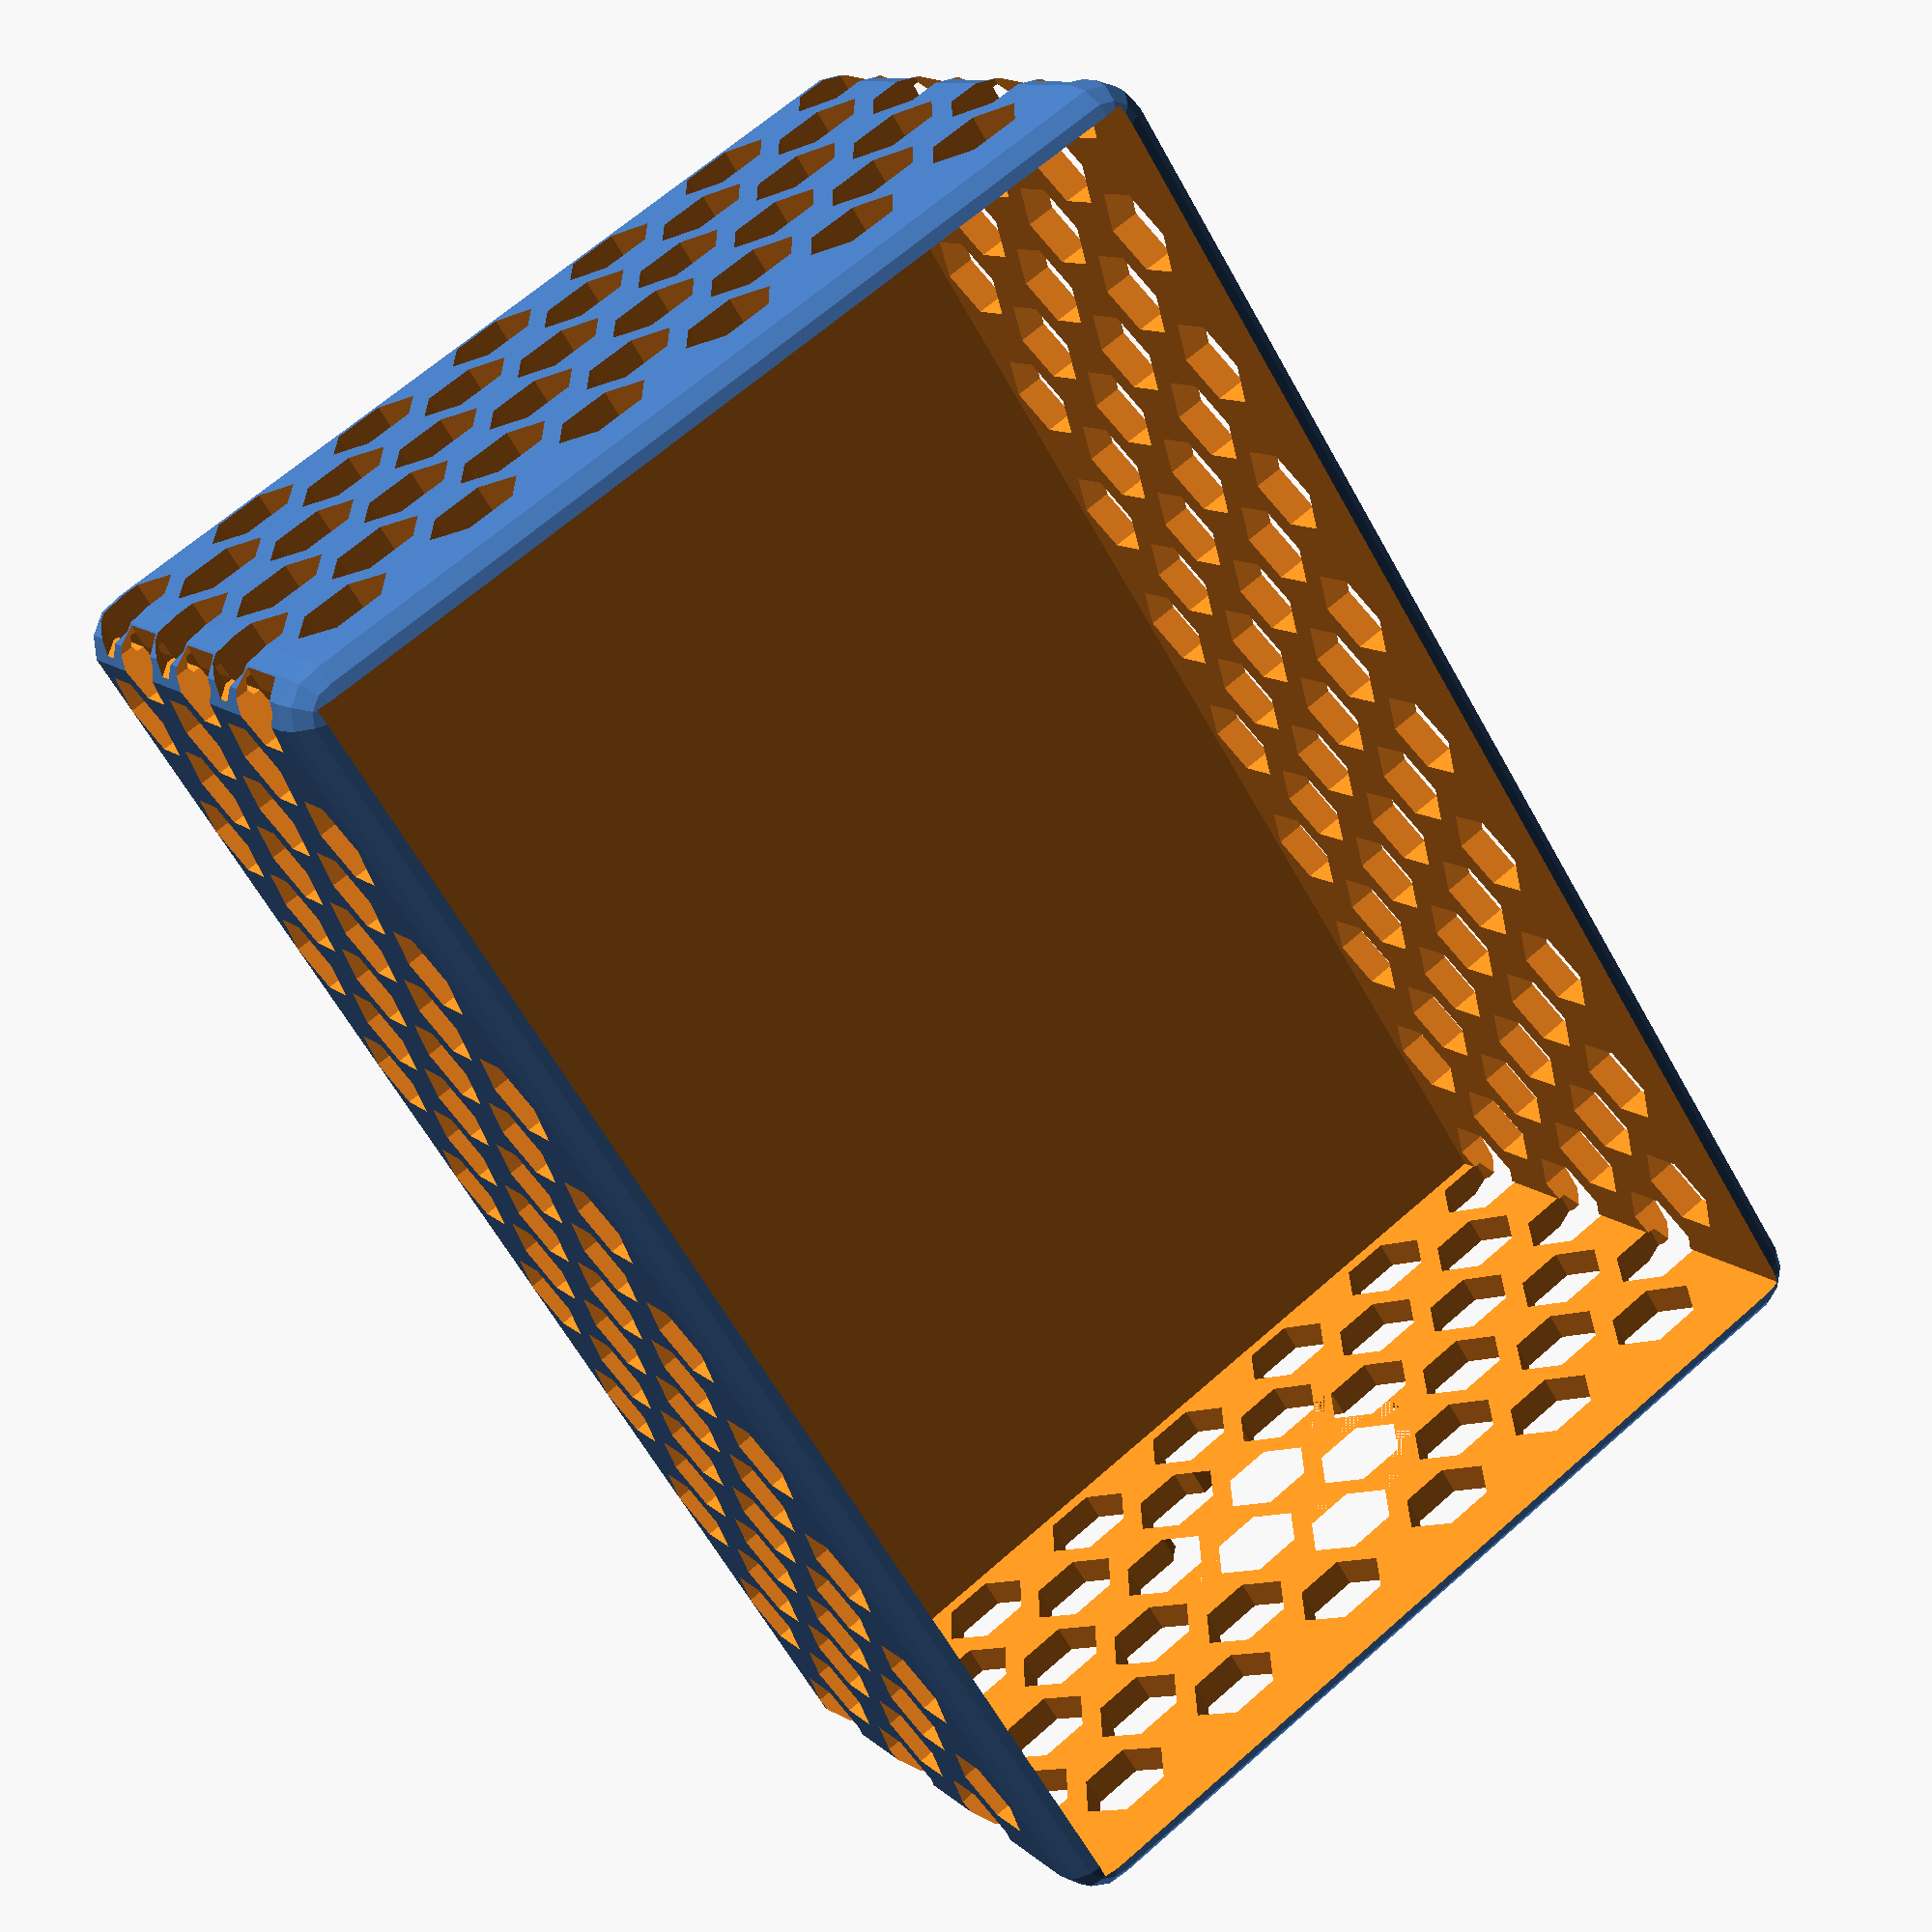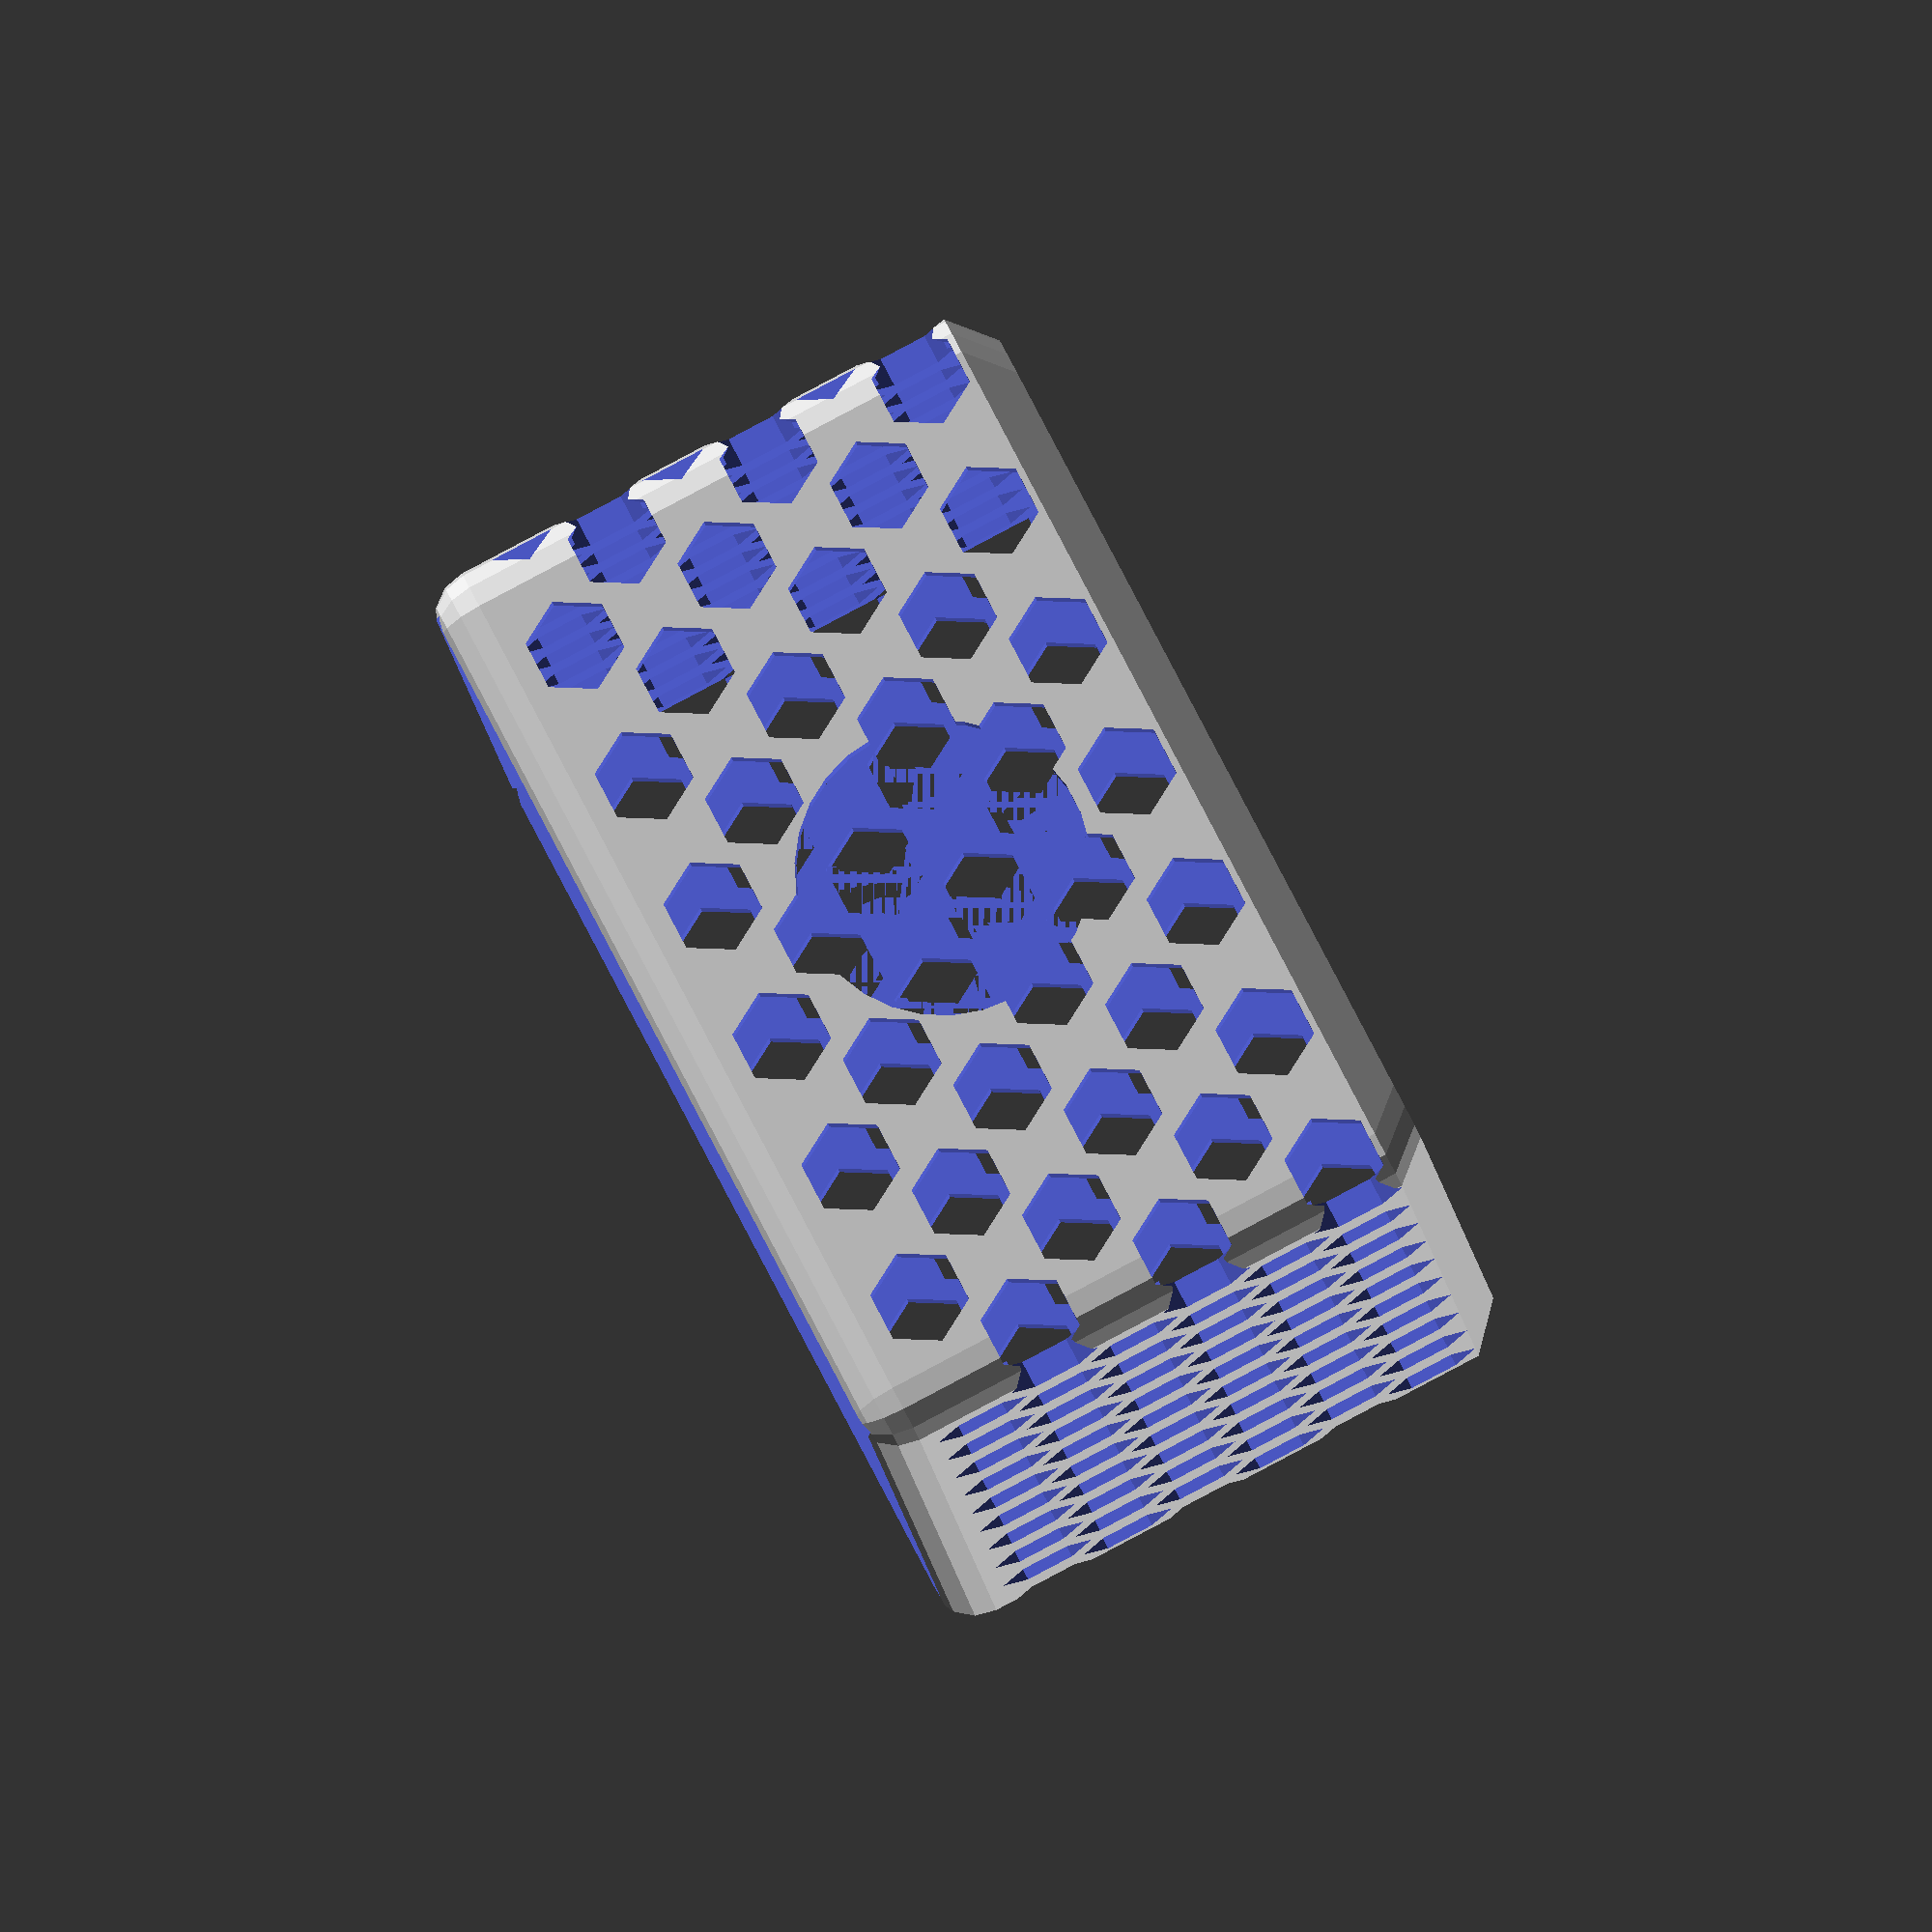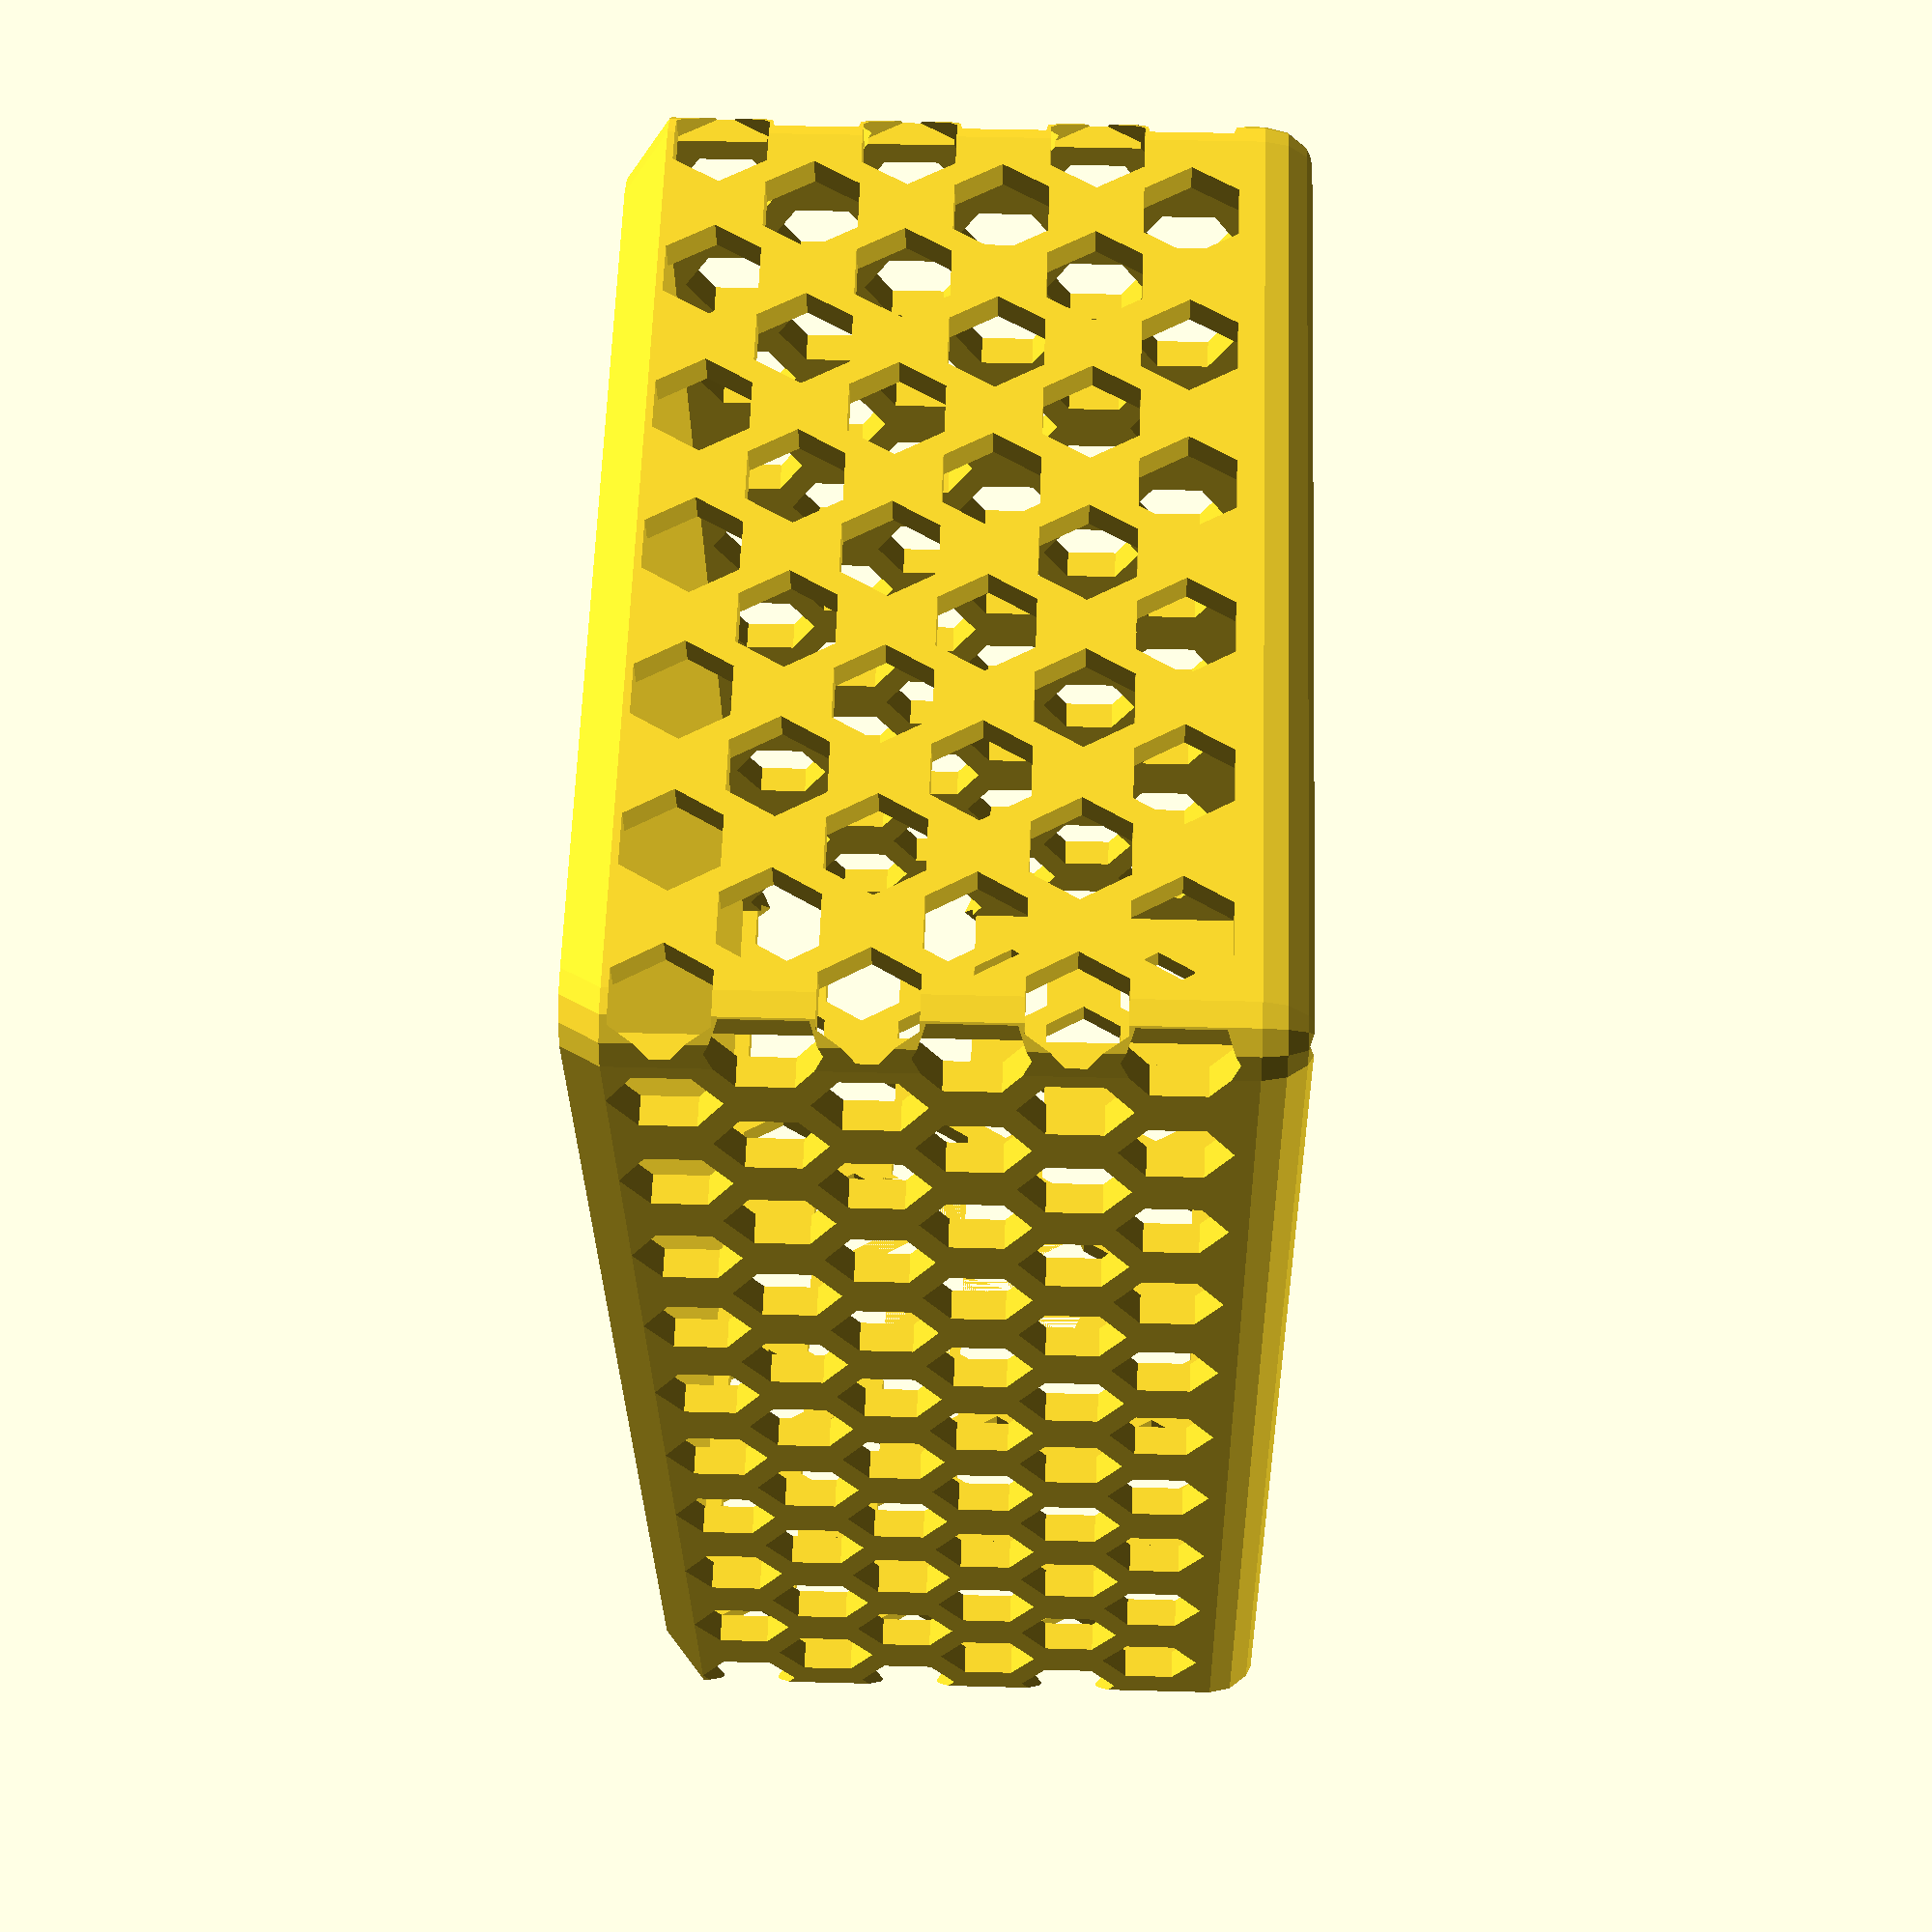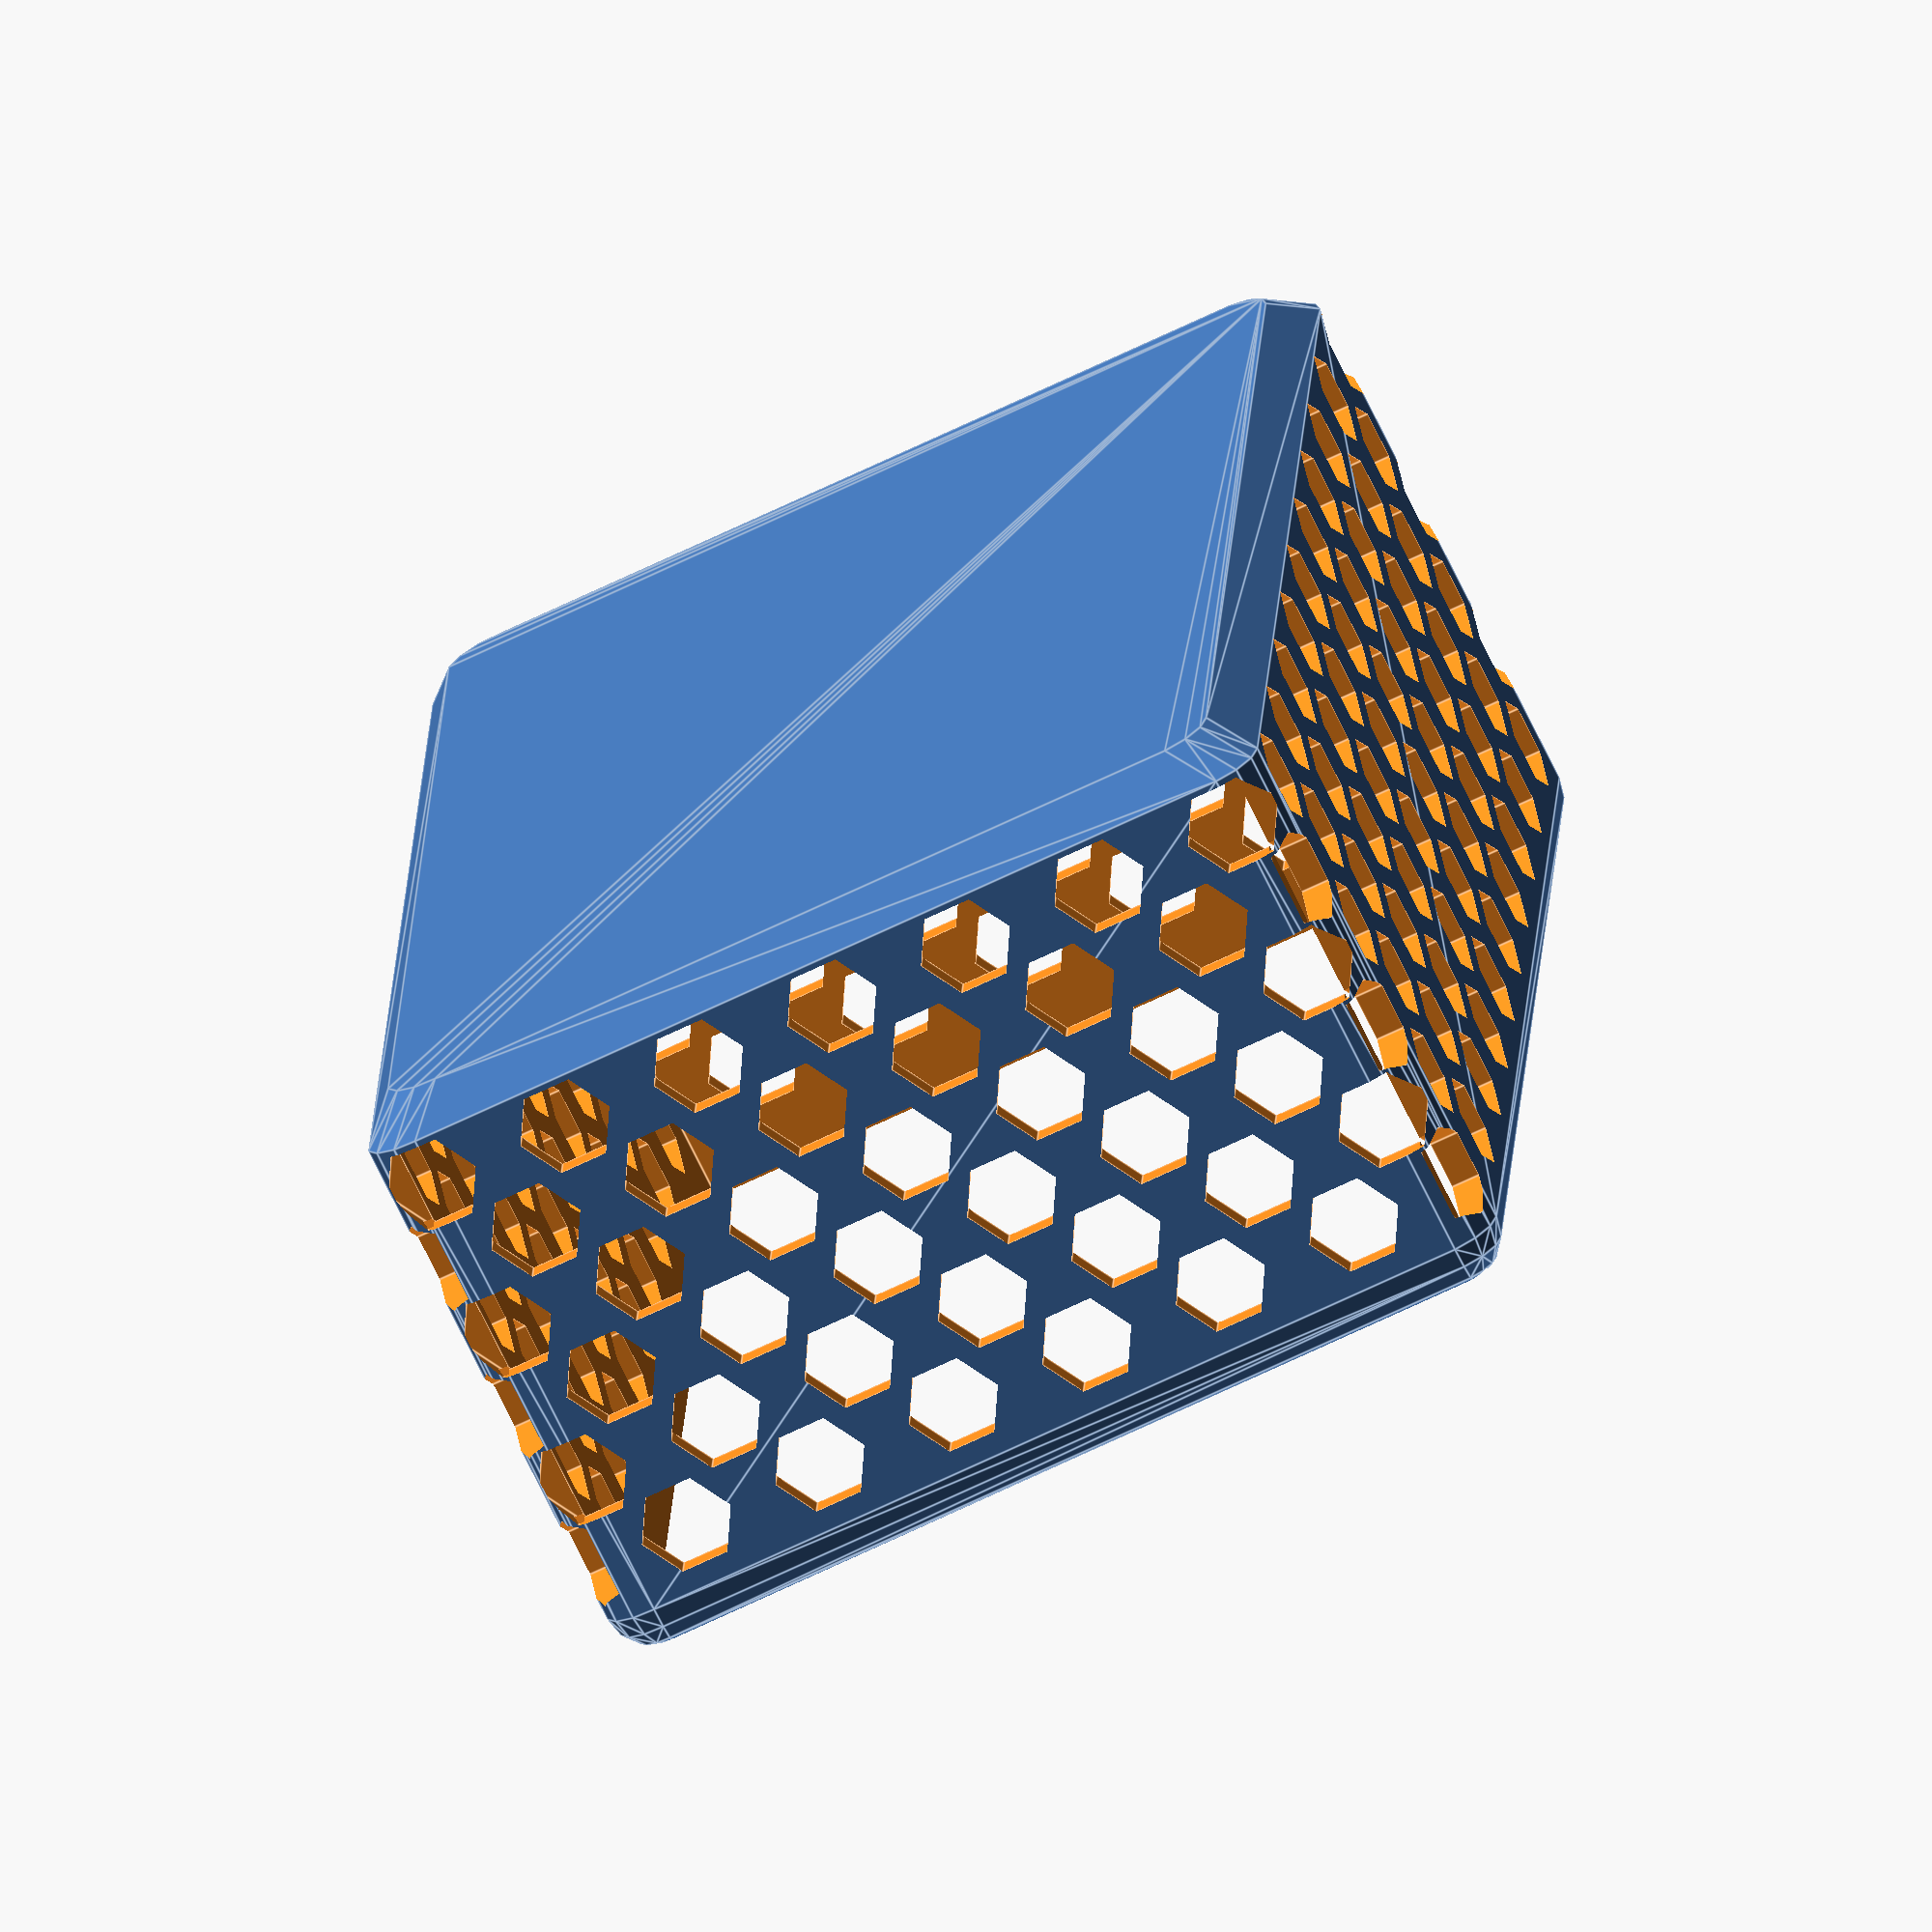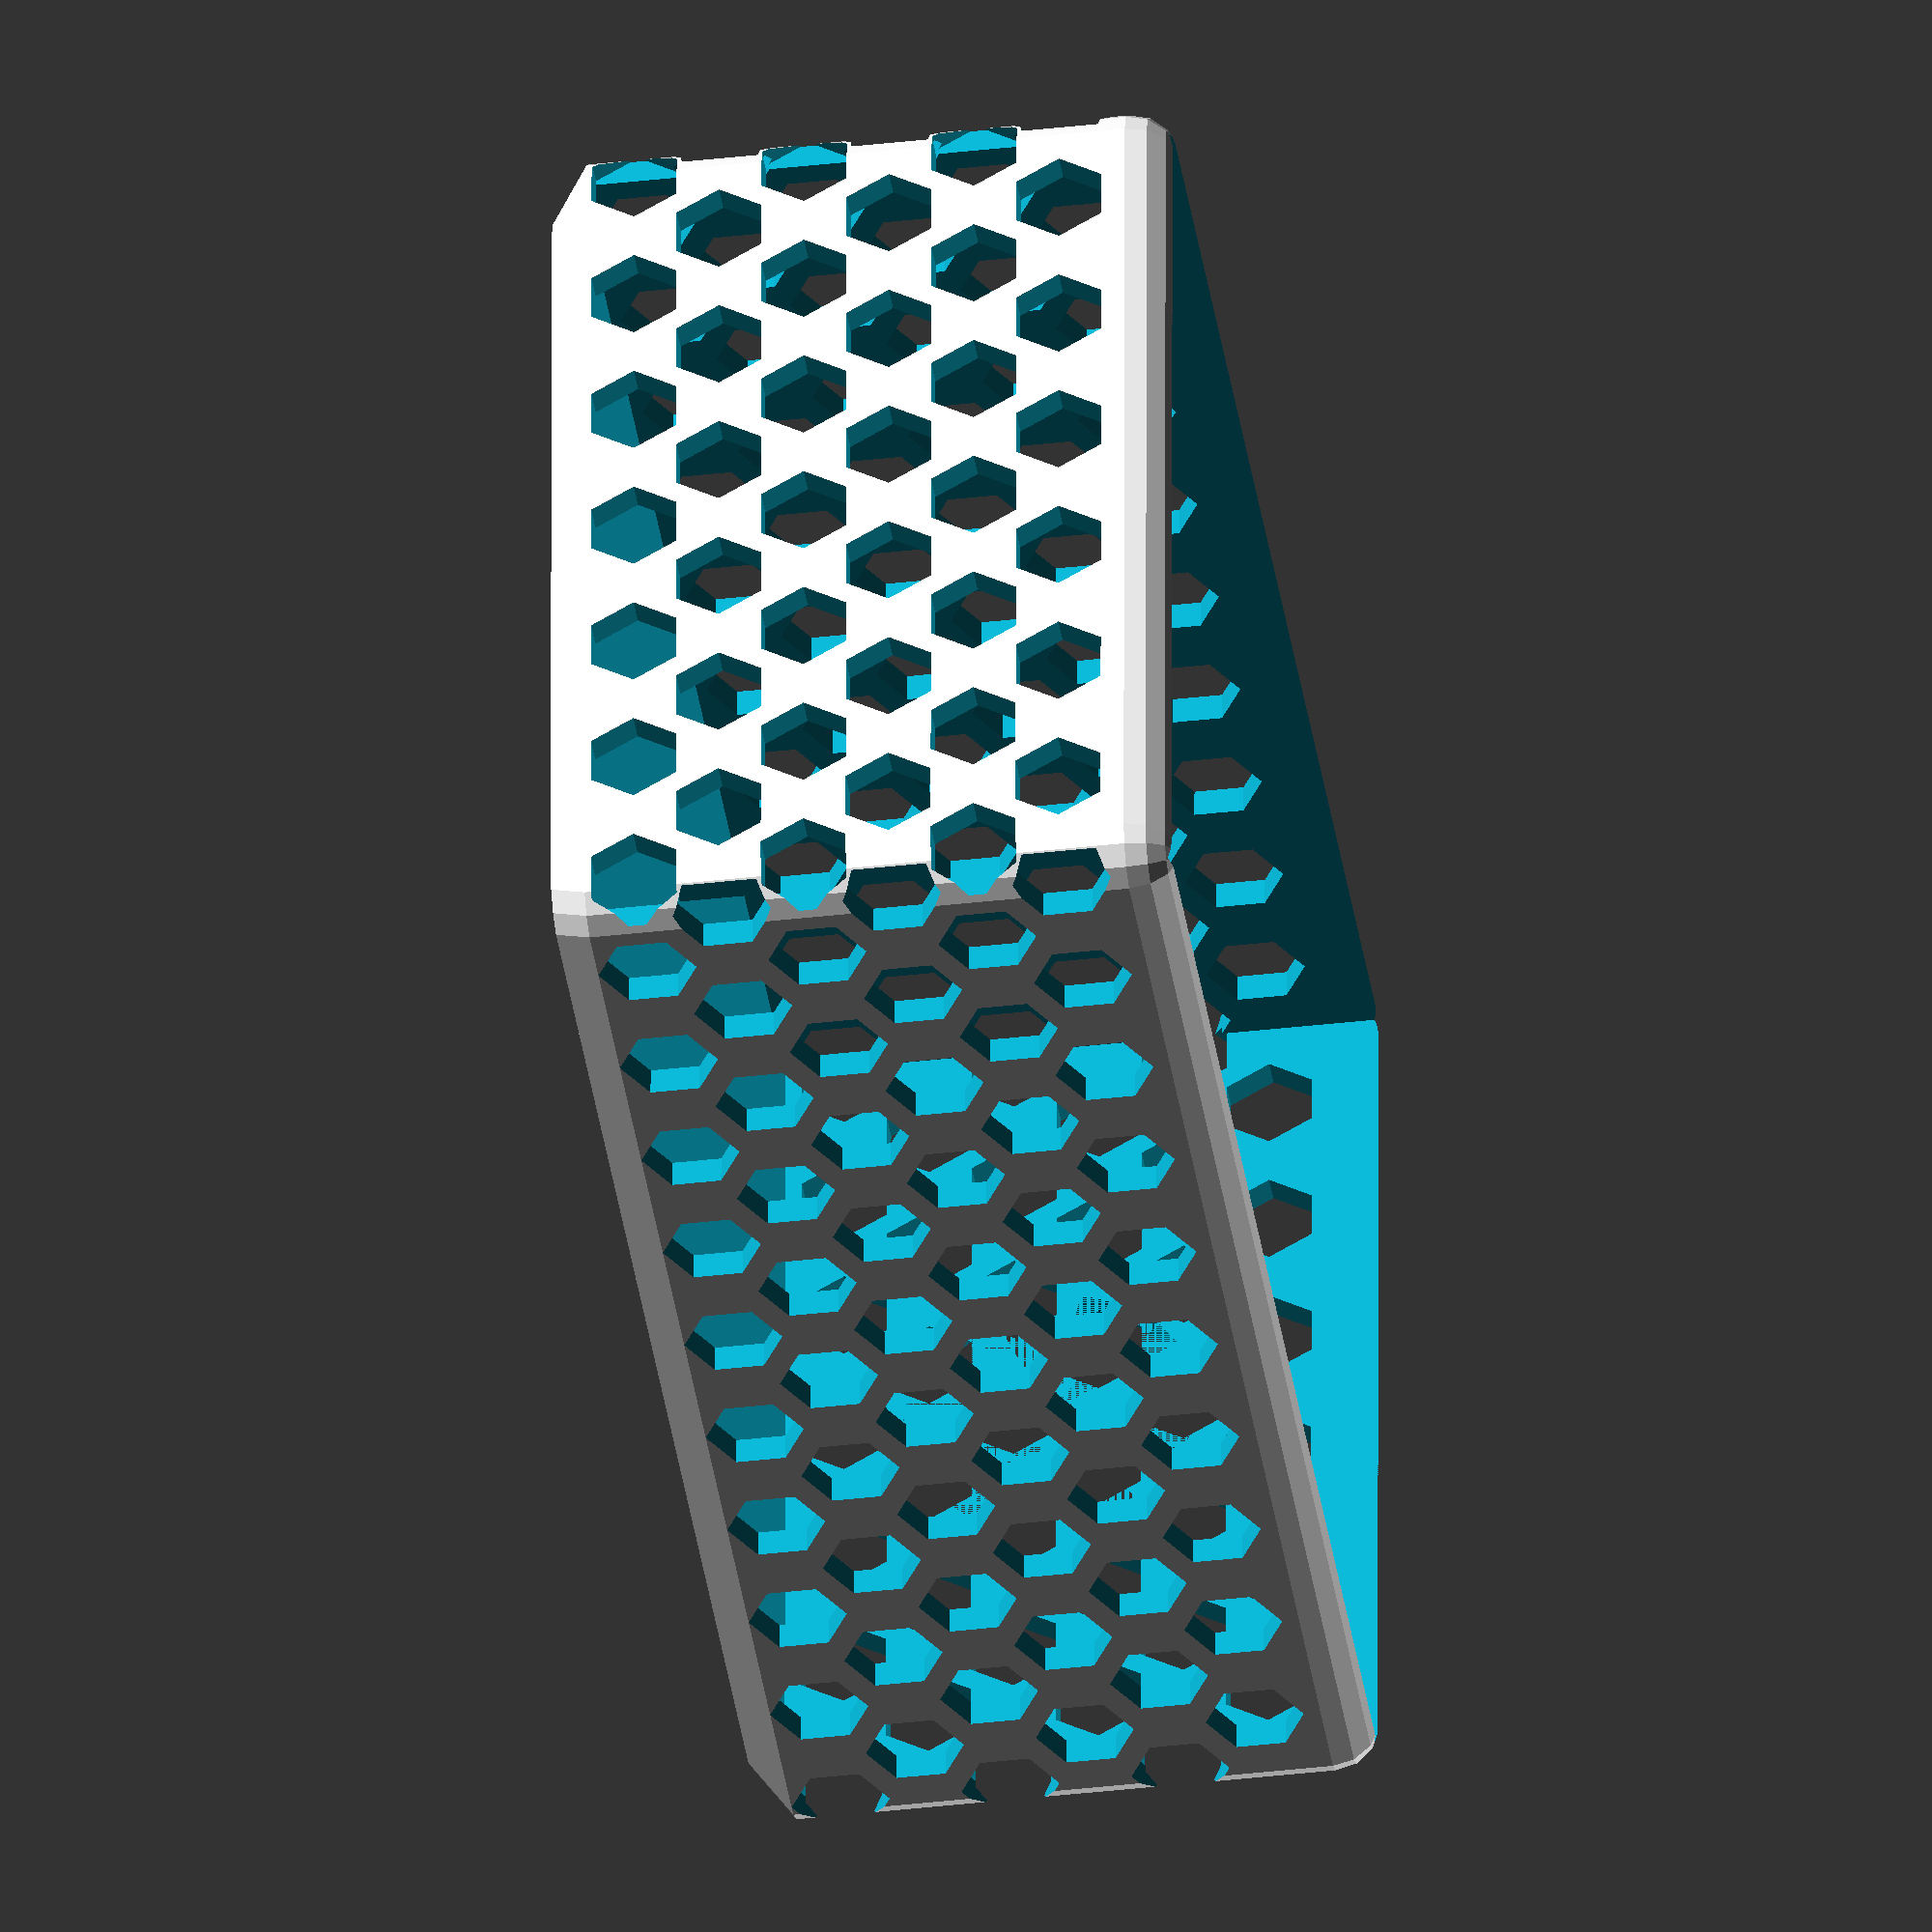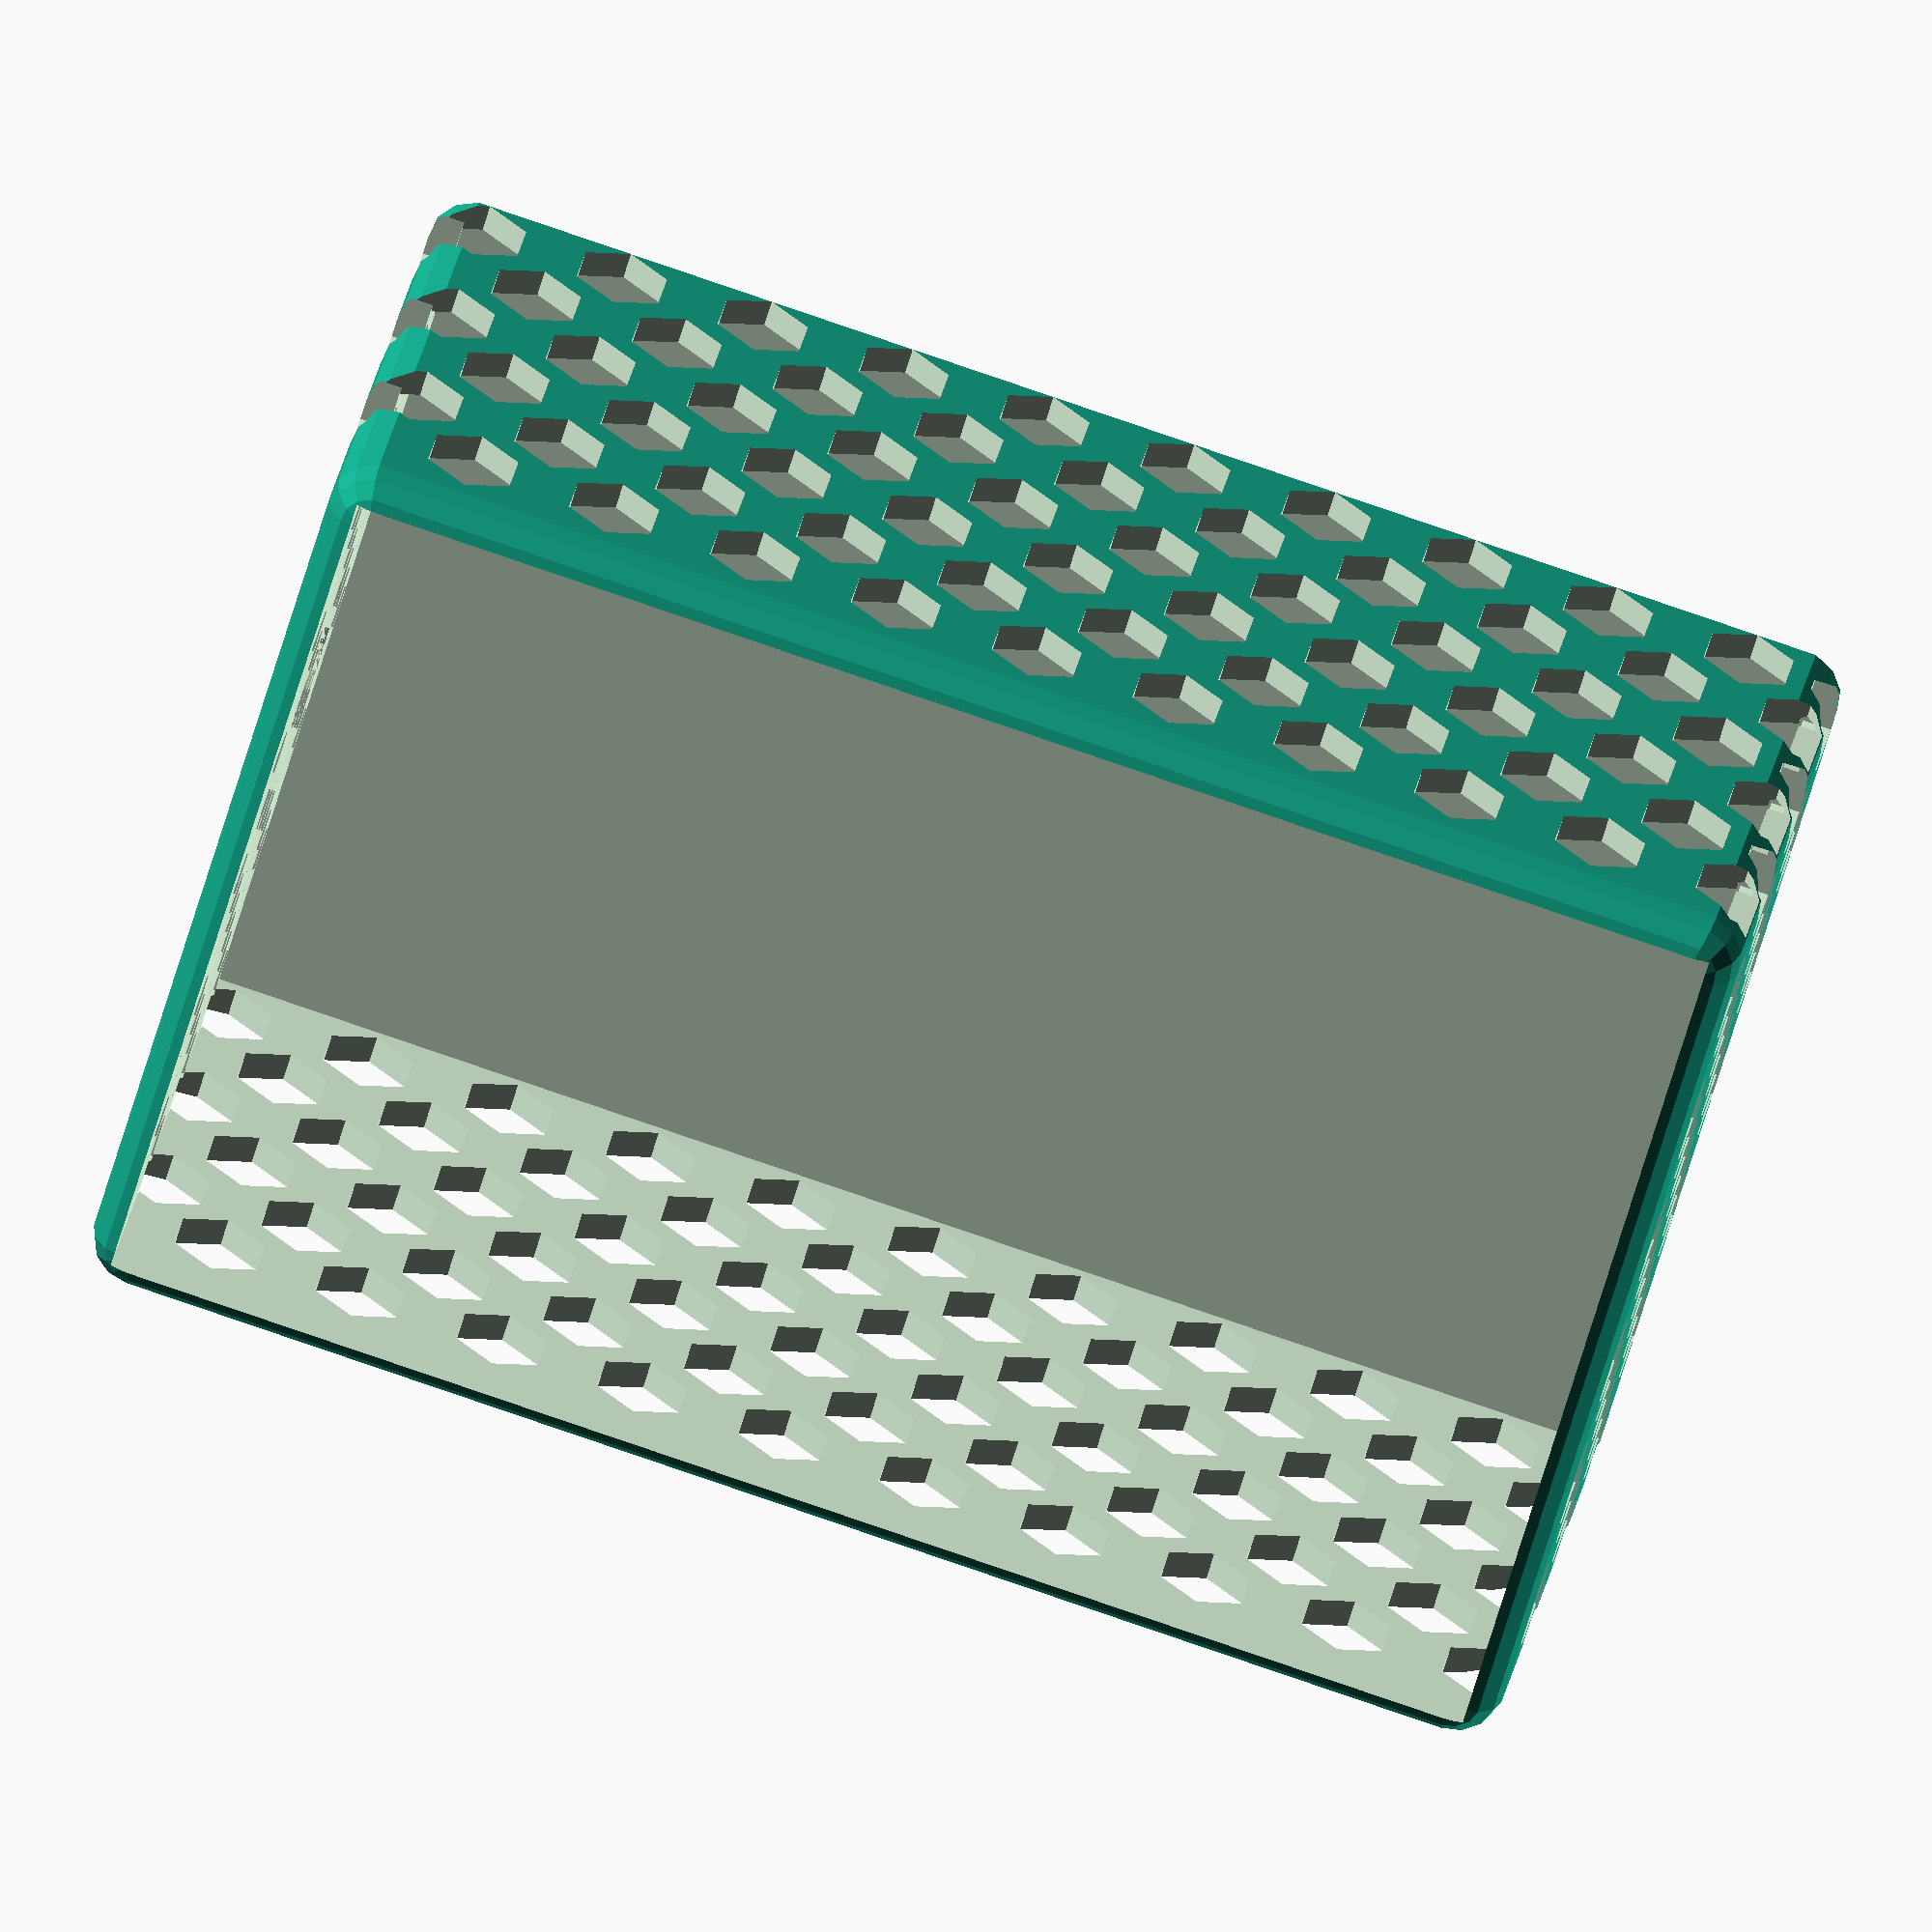
<openscad>
// Drawer Organization System - Container with Decorative Mesh Pattern
// All dimensions in mm, based on multiples of 8mm

/* [Container Dimensions] */
// Width of container in grid units (1 unit = 8mm)
width_units = 10; // [1:50]

// Depth of container in grid units (1 unit = 8mm)
depth_units = 15; // [1:50]

// Height of container in grid units (1 unit = 8mm)
height_units = 6; // [1:20]

// Floor thickness in mm (using 2.4mm = 8mm/3.333)
floor_thickness = 2.4; // [1.6:0.8:4.0]

// Wall thickness in mm (using 2.4mm = 8mm/3.333)
wall_thickness = 2.4; // [1.6:0.8:4.0]

// Corner radius in mm
corner_radius = 4; // [0:1:16]

/* [Stacking Features] */
// Enable stacking features
stackable = true; // [true, false]

// Stacking lip height in mm
lip_height = 3.2; // [2.4:0.8:4.8]

// Stacking lip width in mm
lip_width = 3.2; // [2.4:0.8:4.8]

// Tolerance for fit between containers (mm)
tolerance = 0.2; // [0:0.1:1]

/* [Mesh Pattern] */
// Enable mesh pattern
mesh_pattern = true; // [true, false]

// Mesh pattern style
mesh_style = "hexagonal"; // ["hexagonal", "diamond", "square", "lines"]

// Mesh hole size in mm
mesh_size = 8; // [4:1:16]

// Mesh wall thickness in mm
mesh_thickness = 1.6; // [1.2:0.4:2.4]

/* [Additional Features] */
// Add finger notch for easy access
finger_notch = true; // [true, false]

// Add label area on one side
label_area = false; // [true, false]

// Add dividers
dividers = 0; // [0:5]

// Calculate actual dimensions
width = width_units * 8;
depth = depth_units * 8;
height = height_units * 8;
inner_width = width - (2 * wall_thickness);
inner_depth = depth - (2 * wall_thickness);
inner_height = height - floor_thickness;

// Create container
module container() {
    difference() {
        // Single unified outer shell - includes everything
        hull() {
            // Bottom corners - NARROWER at z=0 by lip_width
            for (x = [lip_width + corner_radius, width - lip_width - corner_radius]) {
                for (y = [lip_width + corner_radius, depth - lip_width - corner_radius]) {
                    translate([x, y, 0])
                    cylinder(h = 0.01, r = corner_radius);
                }
            }
            
            // Points at lip_height (full width/depth)
            for (x = [corner_radius, width - corner_radius]) {
                for (y = [corner_radius, depth - corner_radius]) {
                    translate([x, y, lip_height])
                    cylinder(h = 0.01, r = corner_radius);
                }
            }
            
            // Top corners (at height - corner_radius)
            for (x = [corner_radius, width - corner_radius]) {
                for (y = [corner_radius, depth - corner_radius]) {
                    translate([x, y, height - corner_radius])
                    sphere(r = corner_radius);
                }
            }
            
            // Top lip corner points
            for (x = [corner_radius, width - corner_radius]) {
                for (y = [corner_radius, depth - corner_radius]) {
                    translate([x, y, height + lip_height - corner_radius])
                    sphere(r = corner_radius);
                }
            }
        }
        
        // Inner cutout for the container cavity
        translate([wall_thickness, wall_thickness, floor_thickness])
        cube([inner_width, inner_depth, height + lip_height]);
        
        // Inner cutout for the top lip
        translate([lip_width, lip_width, height])
        hull() {
            for (x = [corner_radius, width - 2*lip_width - corner_radius]) {
                for (y = [corner_radius, depth - 2*lip_width - corner_radius]) {
                    translate([x, y, 0])
                    cylinder(h = lip_height + 0.01, r = corner_radius);
                    
                    translate([x, y, lip_height - corner_radius])
                    sphere(r = corner_radius);
                }
            }
        }
        
        // Mesh pattern cutouts
        if (mesh_pattern) {
            // Space for pattern only exists above the bevel and below the top edge
            pattern_start_z = lip_height + floor_thickness + mesh_thickness;
            
            // Reserve space at top for a clean border
            pattern_height = height - pattern_start_z - mesh_thickness*2;
            
            if (pattern_height > mesh_size) {
                // Create mesh pattern based on selected style
                if (mesh_style == "hexagonal") {
                    hexagonal_mesh(pattern_start_z, pattern_height);
                } else if (mesh_style == "diamond") {
                    diamond_mesh(pattern_start_z, pattern_height);
                } else if (mesh_style == "square") {
                    square_mesh(pattern_start_z, pattern_height);
                } else if (mesh_style == "lines") {
                    lines_mesh(pattern_start_z, pattern_height);
                }
            }
        }
        
        // Finger notch for access (on shorter dimension)
        if (finger_notch) {
            if (width < depth) {
                translate([width/2, 0, height/2])
                rotate([90, 0, 0])
                cylinder(h = wall_thickness * 2, r = height/4, center = true);
            } else {
                translate([0, depth/2, height/2])
                rotate([0, 90, 0])
                cylinder(h = wall_thickness * 2, r = height/4, center = true);
            }
        }
        
        // Label area on one side
        if (label_area) {
            translate([width/4, depth - (wall_thickness/2), height/4])
            cube([width/2, wall_thickness, height/2]);
        }
    }
    
    // Add dividers if requested
    if (dividers > 0) {
        divider_spacing = inner_width / (dividers + 1);
        for (i = [1:dividers]) {
            translate([wall_thickness + (i * divider_spacing), wall_thickness, floor_thickness])
            cube([wall_thickness/2, inner_depth, inner_height * 0.8]);
        }
    }
}

// Hexagonal mesh pattern
module hexagonal_mesh(start_z, height) {
    hex_width = mesh_size;
    hex_height = mesh_size * sqrt(3)/2;
    wall_offset = wall_thickness + mesh_thickness;
    
    // Calculate top safe zone for finishing border
    //top_safe_zone = height - hex_height - mesh_thickness;
    top_safe_zone = height - mesh_thickness;
    
    // Front face
    for (x = [wall_offset : hex_width*1.5 : width - wall_offset]) {
        for (z = [start_z : hex_height*2 : start_z + top_safe_zone]) {
            translate([x, wall_thickness/2, z])
            rotate([90, 0, 0])
            cylinder(h = wall_thickness+0.1, r = hex_width/2, $fn=6, center = true);
            
            translate([x + hex_width*0.75, wall_thickness/2, z + hex_height])
            rotate([90, 0, 0])
            cylinder(h = wall_thickness+0.1, r = hex_width/2, $fn=6, center = true);
        }
    }
    
    // Back face
    for (x = [wall_offset : hex_width*1.5 : width - wall_offset]) {
        for (z = [start_z : hex_height*2 : start_z + top_safe_zone]) {
            translate([x, depth - wall_thickness/2, z])
            rotate([90, 0, 0])
            cylinder(h = wall_thickness+0.1, r = hex_width/2, $fn=6, center = true);
            
            translate([x + hex_width*0.75, depth - wall_thickness/2, z + hex_height])
            rotate([90, 0, 0])
            cylinder(h = wall_thickness+0.1, r = hex_width/2, $fn=6, center = true);
        }
    }
    
    // Left face
    for (y = [wall_offset : hex_width*1.5 : depth - wall_offset]) {
        for (z = [start_z : hex_height*2 : start_z + top_safe_zone]) {
            translate([wall_thickness/2, y, z])
            rotate([0, 90, 0])
            cylinder(h = wall_thickness+0.1, r = hex_width/2, $fn=6, center = true);
            
            translate([wall_thickness/2, y + hex_width*0.75, z + hex_height])
            rotate([0, 90, 0])
            cylinder(h = wall_thickness+0.1, r = hex_width/2, $fn=6, center = true);
        }
    }
    
    // Right face
    for (y = [wall_offset : hex_width*1.5 : depth - wall_offset]) {
        for (z = [start_z : hex_height*2 : start_z + top_safe_zone]) {
            translate([width - wall_thickness/2, y, z])
            rotate([0, 90, 0])
            cylinder(h = wall_thickness+0.1, r = hex_width/2, $fn=6, center = true);
            
            translate([width - wall_thickness/2, y + hex_width*0.75, z + hex_height])
            rotate([0, 90, 0])
            cylinder(h = wall_thickness+0.1, r = hex_width/2, $fn=6, center = true);
        }
    }
}

// Diamond mesh pattern
module diamond_mesh(start_z, height) {
    diamond_size = mesh_size;
    wall_offset = wall_thickness + mesh_thickness;
    
    // Front face
    for (x = [wall_offset : diamond_size : width - wall_offset]) {
        for (z = [start_z : diamond_size : start_z + height]) {
            translate([x, wall_thickness/2, z])
            rotate([45, 0, 45])
            cube([diamond_size/2, diamond_size/2, diamond_size/2], center = true);
        }
    }
    
    // Back face
    for (x = [wall_offset : diamond_size : width - wall_offset]) {
        for (z = [start_z : diamond_size : start_z + height]) {
            translate([x, depth - wall_thickness/2, z])
            rotate([45, 0, 45])
            cube([diamond_size/2, diamond_size/2, diamond_size/2], center = true);
        }
    }
    
    // Left face
    for (y = [wall_offset : diamond_size : depth - wall_offset]) {
        for (z = [start_z : diamond_size : start_z + height]) {
            translate([wall_thickness/2, y, z])
            rotate([45, 0, 45])
            cube([diamond_size/2, diamond_size/2, diamond_size/2], center = true);
        }
    }
    
    // Right face
    for (y = [wall_offset : diamond_size : depth - wall_offset]) {
        for (z = [start_z : diamond_size : start_z + height]) {
            translate([width - wall_thickness/2, y, z])
            rotate([45, 0, 45])
            cube([diamond_size/2, diamond_size/2, diamond_size/2], center = true);
        }
    }
}

// Square mesh pattern
module square_mesh(start_z, height) {
    square_size = mesh_size;
    spacing = square_size * 1.5;
    wall_offset = wall_thickness + mesh_thickness;
    
    // Calculate top safe zone for finishing border
    top_safe_zone = height - square_size;
    
    // Front face
    for (x = [wall_offset : spacing : width - wall_offset]) {
        for (z = [start_z : spacing : start_z + top_safe_zone]) {
            translate([x, 0, z])
            cube([square_size, wall_thickness + 0.1, square_size], center = false);
        }
    }
    
    // Back face
    for (x = [wall_offset : spacing : width - wall_offset]) {
        for (z = [start_z : spacing : start_z + top_safe_zone]) {
            translate([x, depth - wall_thickness - 0.05, z])
            cube([square_size, wall_thickness + 0.1, square_size], center = false);
        }
    }
    
    // Left face
    for (y = [wall_offset : spacing : depth - wall_offset]) {
        for (z = [start_z : spacing : start_z + top_safe_zone]) {
            translate([0, y, z])
            cube([wall_thickness + 0.1, square_size, square_size], center = false);
        }
    }
    
    // Right face
    for (y = [wall_offset : spacing : depth - wall_offset]) {
        for (z = [start_z : spacing : start_z + top_safe_zone]) {
            translate([width - wall_thickness - 0.05, y, z])
            cube([wall_thickness + 0.1, square_size, square_size], center = false);
        }
    }
}

// Horizontal lines mesh pattern
module lines_mesh(start_z, height) {
    line_spacing = mesh_size;
    line_thickness = mesh_size / 4;
    wall_offset = wall_thickness + mesh_thickness;
    
    // Calculate top safe zone for finishing border
    top_safe_zone = height - line_thickness;
    
    for (z = [start_z : line_spacing * 2 : start_z + top_safe_zone]) {
        // Front face lines
        translate([wall_offset, 0, z])
        cube([width - 2*wall_offset, wall_thickness + 0.1, line_thickness], center = false);
        
        // Back face lines
        translate([wall_offset, depth - wall_thickness - 0.05, z])
        cube([width - 2*wall_offset, wall_thickness + 0.1, line_thickness], center = false);
        
        // Left face lines
        translate([0, wall_offset, z])
        cube([wall_thickness + 0.1, depth - 2*wall_offset, line_thickness], center = false);
        
        // Right face lines
        translate([width - wall_thickness - 0.05, wall_offset, z])
        cube([wall_thickness + 0.1, depth - 2*wall_offset, line_thickness], center = false);
    }
}

// Create the container
container();

/* 
Example dimensions for 320×400mm drawer:
- Pencil holder: width_units=10, depth_units=25, height_units=10 (80mm tall)
- Small square: width_units=10, depth_units=10, height_units=5 (40mm tall)
- Medium container: width_units=15, depth_units=15, height_units=5 (40mm tall)
- Small rectangle: width_units=15, depth_units=10, height_units=5 (40mm tall)
- Long container: width_units=25, depth_units=9, height_units=4 (32mm tall)
- Large container: width_units=21, depth_units=26, height_units=8 (64mm tall)
- Small rectangle 2: width_units=11, depth_units=9, height_units=4 (32mm tall)
*/
</openscad>
<views>
elev=349.1 azim=327.0 roll=333.3 proj=p view=solid
elev=271.0 azim=173.3 roll=62.2 proj=o view=solid
elev=322.3 azim=336.8 roll=272.0 proj=p view=solid
elev=72.8 azim=177.1 roll=206.0 proj=o view=edges
elev=218.5 azim=90.4 roll=261.7 proj=o view=wireframe
elev=330.7 azim=105.6 roll=10.5 proj=o view=solid
</views>
